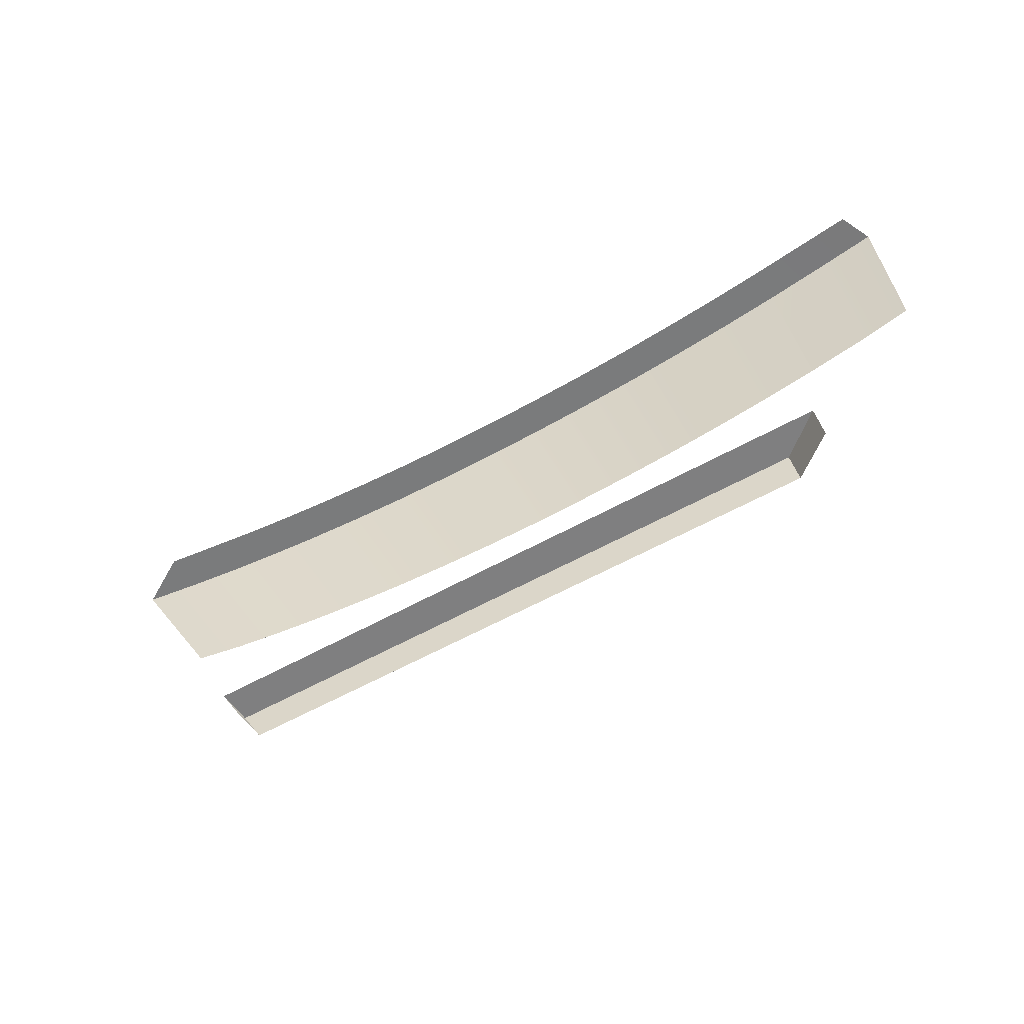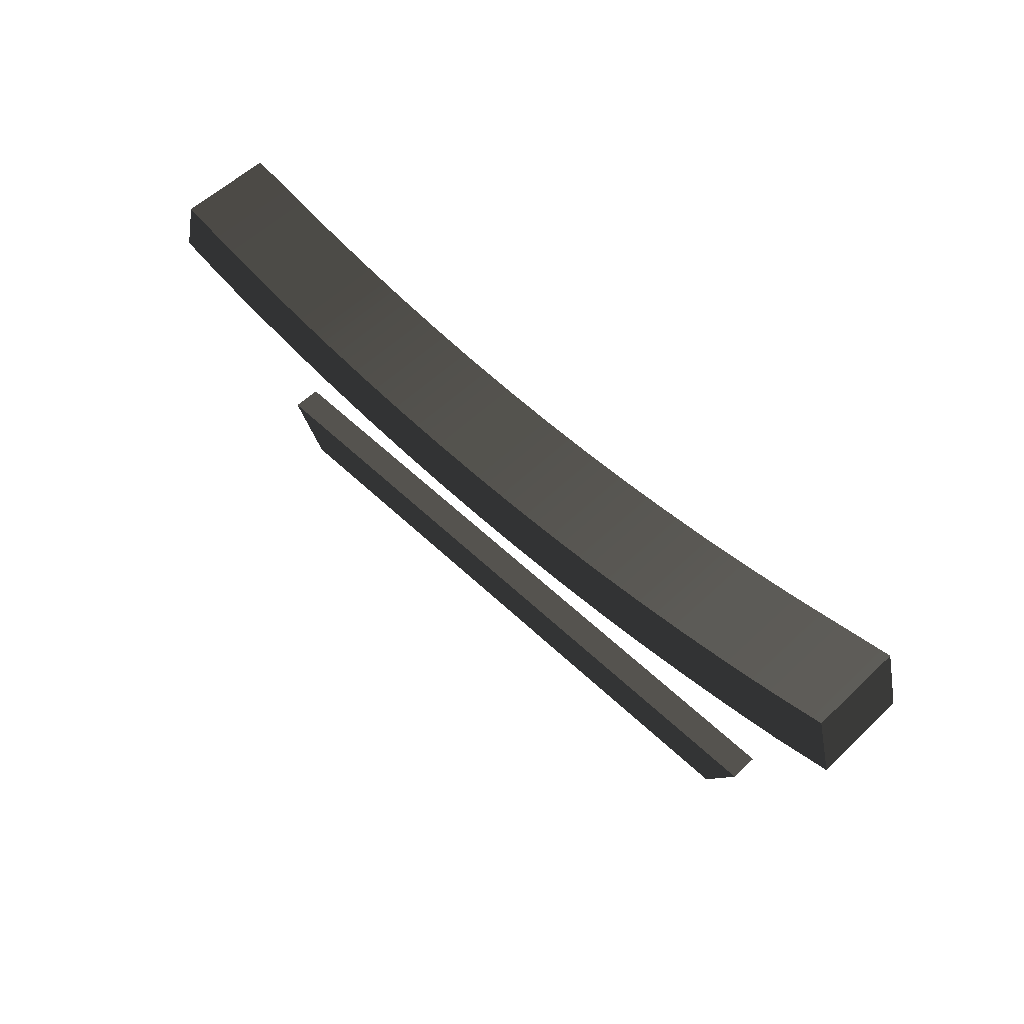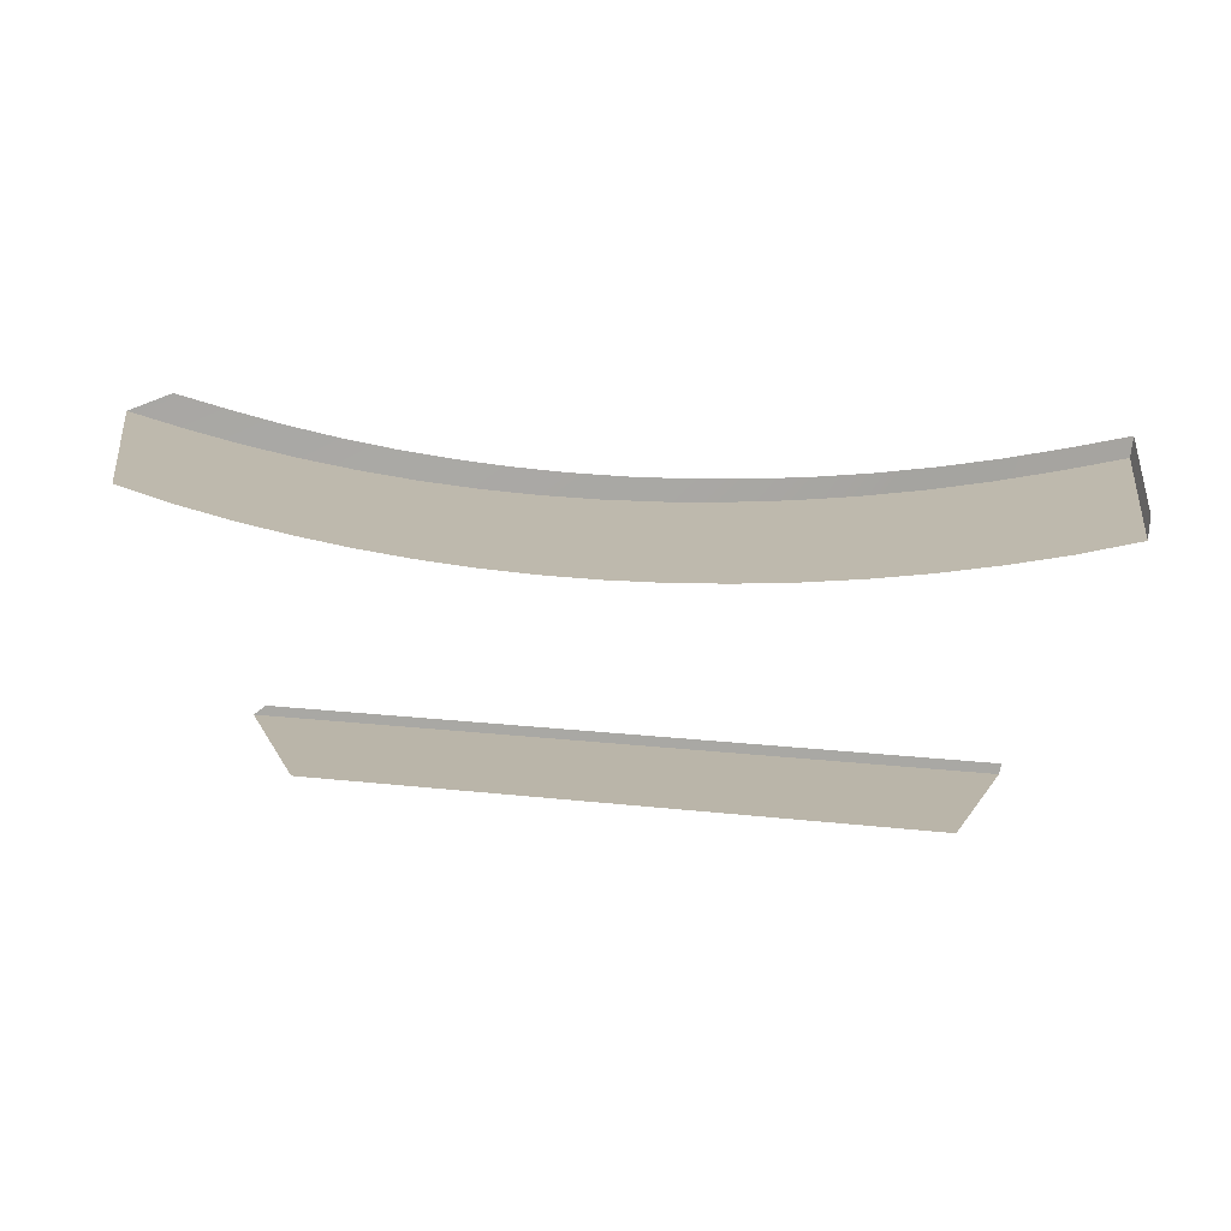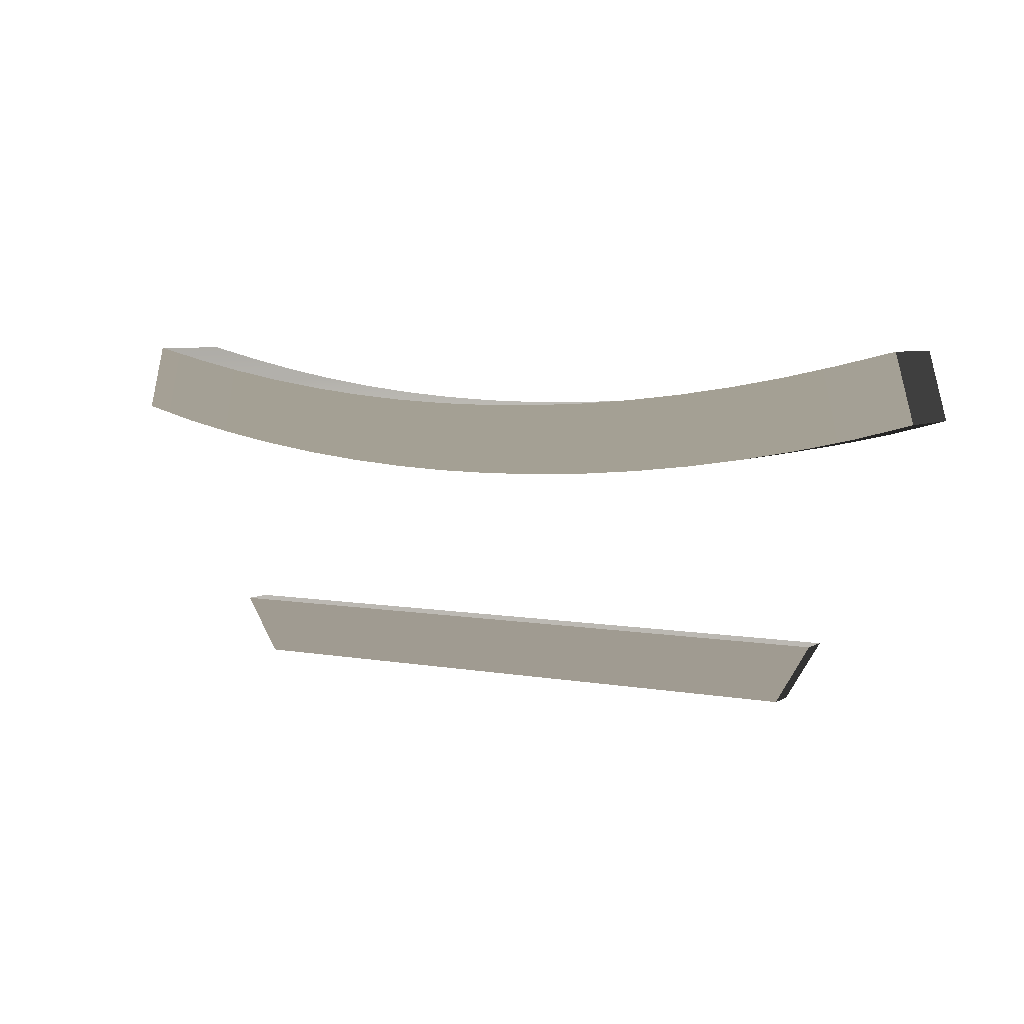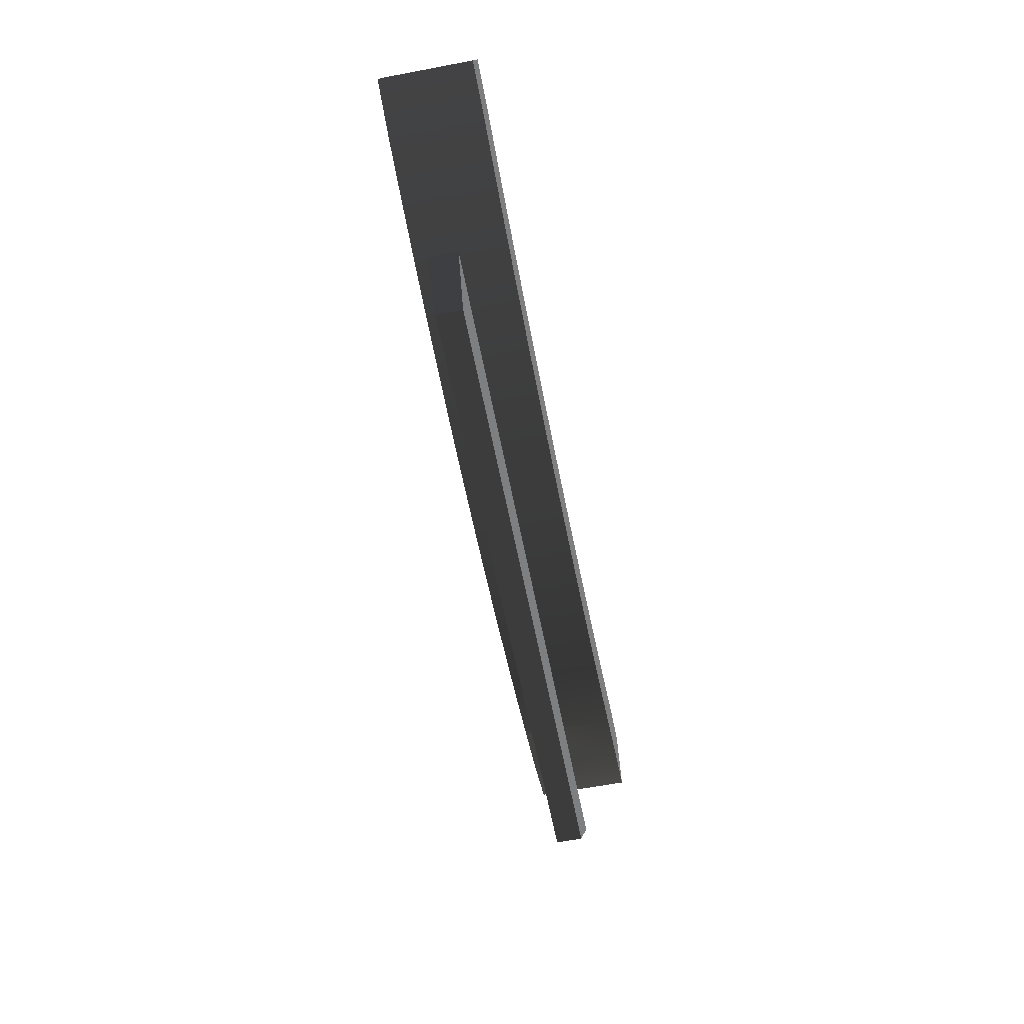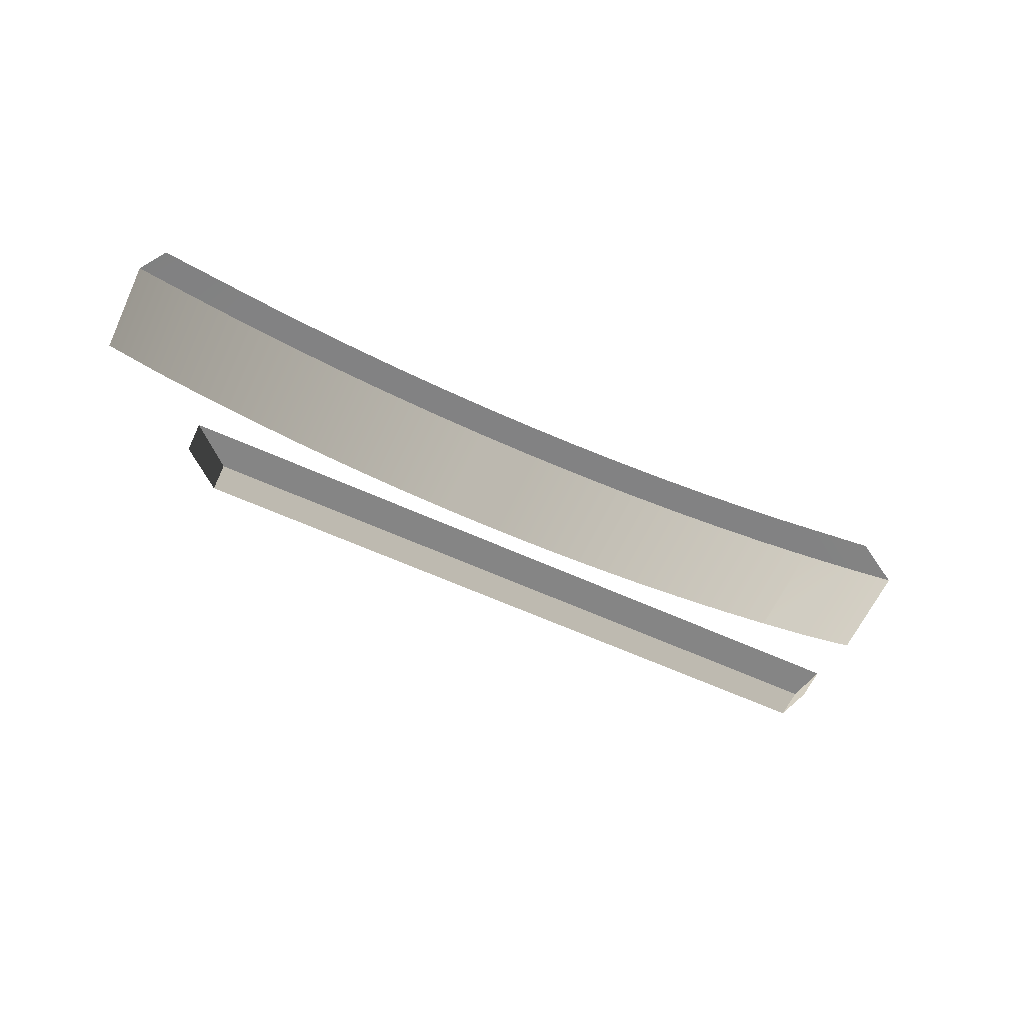
<metadata>
{"format":"obj","ext":"obj","renderer":"f3d","projection":"perspective","resolution":1024,"background":"white","views":[{"elev":-58.1,"azim":5.1,"up":"+Z"},{"elev":55.9,"azim":20.0,"up":"+Z"},{"elev":15.2,"azim":169.2,"up":"+Z"},{"elev":5.4,"azim":-174.6,"up":"+Z"},{"elev":-61.0,"azim":-104.0,"up":"+Z"},{"elev":-61.6,"azim":-49.8,"up":"+Z"}]}
</metadata>
<code>
v -1.182 2.779 11.71
v -3.215 3.727 11.82
v -3.386 3.806 8.932
v -1.268 2.818 8.817
v 0.8535 1.83 11.67
v 0.8529 1.829 8.779
v -5.5 4.792 9.123
v -5.243 4.673 12
v -7.608 5.774 9.391
v -7.265 5.616 12.26
v -9.706 6.753 9.734
v -9.278 6.555 12.59
v -11.79 7.726 10.15
v -11.28 7.489 12.99
v -13.87 8.693 10.65
v -13.27 8.417 13.46
v -16.02 9.672 11.27
v -15.36 9.362 14.01
v 2.974 0.84 8.817
v 2.889 0.8813 11.71
v 5.092 -0.1479 8.932
v 4.921 -0.06665 11.82
v 7.206 -1.134 9.123
v 6.95 -1.013 12
v 9.313 -2.116 9.391
v 8.972 -1.955 12.26
v 11.41 -3.095 9.734
v 10.99 -2.894 12.59
v 13.5 -4.068 10.15
v 12.99 -3.828 12.99
v 15.57 -5.035 10.65
v 14.98 -4.756 13.46
v 17.71 -6.058 11.27
v 17.04 -5.748 14.01
v -0.8529 -1.829 8.779
v -2.974 -0.84 8.817
v -2.889 -0.8813 11.71
v -0.8535 -1.83 11.67
v -4.921 0.06665 11.82
v -5.092 0.1479 8.932
v -6.95 1.013 12
v -7.206 1.134 9.123
v -8.972 1.955 12.26
v -9.313 2.116 9.391
v -10.99 2.894 12.59
v -11.41 3.095 9.734
v -12.99 3.828 12.99
v -13.5 4.068 10.15
v -14.98 4.756 13.46
v -15.57 5.035 10.65
v -17.04 5.748 14.01
v -17.71 6.058 11.27
v 1.182 -2.779 11.71
v 1.268 -2.818 8.817
v 3.215 -3.727 11.82
v 3.386 -3.806 8.932
v 5.243 -4.673 12
v 5.5 -4.792 9.123
v 7.265 -5.616 12.26
v 7.608 -5.774 9.391
v 9.278 -6.555 12.59
v 9.706 -6.753 9.734
v 11.28 -7.489 12.99
v 11.79 -7.726 10.15
v 13.27 -8.417 13.46
v 13.87 -8.693 10.65
v 15.36 -9.362 14.01
v 16.02 -9.672 11.27
v 0.8529 1.829 8.779
v -1.268 2.818 8.817
v -2.974 -0.84 8.817
v -0.8529 -1.829 8.779
v -5.092 0.1479 8.932
v -3.386 3.806 8.932
v -7.206 1.134 9.123
v -5.5 4.792 9.123
v -9.313 2.116 9.391
v -7.608 5.774 9.391
v -11.41 3.095 9.734
v -9.706 6.753 9.734
v -13.5 4.068 10.15
v -11.79 7.726 10.15
v -15.57 5.035 10.65
v -13.87 8.693 10.65
v -17.71 6.058 11.27
v -16.02 9.672 11.27
v 1.268 -2.818 8.817
v 2.974 0.84 8.817
v 3.386 -3.806 8.932
v 5.092 -0.1479 8.932
v 5.5 -4.792 9.123
v 7.206 -1.134 9.123
v 7.608 -5.774 9.391
v 9.313 -2.116 9.391
v 9.706 -6.753 9.734
v 11.41 -3.095 9.734
v 11.79 -7.726 10.15
v 13.5 -4.068 10.15
v 13.5 -4.068 10.15
v 13.87 -8.693 10.65
v 15.57 -5.035 10.65
v 16.02 -9.672 11.27
v 17.71 -6.058 11.27
v -0.8535 -1.83 11.67
v -2.889 -0.8813 11.71
v -1.182 2.779 11.71
v 0.8535 1.83 11.67
v -3.215 3.727 11.82
v -4.921 0.06665 11.82
v -5.243 4.673 12
v -6.95 1.013 12
v -7.265 5.616 12.26
v -8.972 1.955 12.26
v -9.278 6.555 12.59
v -10.99 2.894 12.59
v -11.28 7.489 12.99
v -12.99 3.828 12.99
v -13.27 8.417 13.46
v -14.98 4.756 13.46
v -15.36 9.362 14.01
v -17.04 5.748 14.01
v 2.889 0.8813 11.71
v 1.182 -2.779 11.71
v 4.921 -0.06665 11.82
v 3.215 -3.727 11.82
v 6.95 -1.013 12
v 5.243 -4.673 12
v 8.972 -1.955 12.26
v 7.265 -5.616 12.26
v 10.99 -2.894 12.59
v 9.278 -6.555 12.59
v 12.99 -3.828 12.99
v 11.28 -7.489 12.99
v 14.98 -4.756 13.46
v 13.27 -8.417 13.46
v 17.04 -5.748 14.01
v 15.36 -9.362 14.01
v -15.36 9.362 14.01
v -17.04 5.748 14.01
v -17.71 6.058 11.27
v -16.02 9.672 11.27
v 17.04 -5.748 14.01
v 17.71 -6.058 11.27
v 16.02 -9.672 11.27
v 15.36 -9.362 14.01
v -12.98 5.321 2.248
v 12.46 -6.542 2.248
v 11.21 -5.895 -0.1111
v -11.68 4.781 -0.1111
v 12.46 -6.542 2.248
v 12.96 -5.473 2.248
v 11.66 -4.933 -0.1111
v 11.21 -5.895 -0.1111
v 12.96 -5.473 2.248
v -12.48 6.389 2.248
v -11.23 5.743 -0.1111
v 11.66 -4.933 -0.1111
v -12.48 6.389 2.248
v -12.98 5.321 2.248
v -11.68 4.781 -0.1111
v -11.23 5.743 -0.1111
v 12.46 -6.542 2.248
v -12.98 5.321 2.248
v -12.48 6.389 2.248
v 12.96 -5.473 2.248
v 11.66 -4.933 -0.1111
v -11.23 5.743 -0.1111
v -11.68 4.781 -0.1111
v 11.21 -5.895 -0.1111
g Asian_gate_(2)_565_9
f 1 3 2
f 1 4 3
f 5 4 1
f 5 6 4
f 2 3 7
f 2 7 8
f 8 7 9
f 8 9 10
f 10 9 11
f 10 11 12
f 12 11 13
f 12 13 14
f 14 13 15
f 14 15 16
f 16 15 17
f 16 17 18
f 5 19 6
f 5 20 19
f 20 21 19
f 20 22 21
f 22 23 21
f 22 24 23
f 24 25 23
f 24 26 25
f 26 27 25
f 26 28 27
f 28 29 27
f 28 30 29
f 30 31 29
f 30 32 31
f 32 33 31
f 32 34 33
f 35 37 36
f 35 38 37
f 36 37 39
f 36 39 40
f 40 39 41
f 40 41 42
f 42 41 43
f 42 43 44
f 44 43 45
f 44 45 46
f 46 45 47
f 46 47 48
f 48 47 49
f 48 49 50
f 50 49 51
f 50 51 52
f 35 53 38
f 35 54 53
f 54 55 53
f 54 56 55
f 56 57 55
f 56 58 57
f 58 59 57
f 58 60 59
f 60 61 59
f 60 62 61
f 62 63 61
f 62 64 63
f 64 65 63
f 64 66 65
f 66 67 65
f 66 68 67
f 69 71 70
f 69 72 71
f 70 71 73
f 70 73 74
f 74 73 75
f 74 75 76
f 76 75 77
f 76 77 78
f 78 77 79
f 78 79 80
f 80 79 81
f 80 81 82
f 82 81 83
f 82 83 84
f 84 83 85
f 84 85 86
f 69 87 72
f 69 88 87
f 88 89 87
f 88 90 89
f 90 91 89
f 90 92 91
f 92 93 91
f 92 94 93
f 94 95 93
f 94 96 95
f 96 97 95
f 96 98 97
f 99 100 97
f 99 101 100
f 101 102 100
f 101 103 102
f 104 106 105
f 104 107 106
f 105 106 108
f 105 108 109
f 109 108 110
f 109 110 111
f 111 110 112
f 111 112 113
f 113 112 114
f 113 114 115
f 115 114 116
f 115 116 117
f 117 116 118
f 117 118 119
f 119 118 120
f 119 120 121
f 104 122 107
f 104 123 122
f 123 124 122
f 123 125 124
f 125 126 124
f 125 127 126
f 127 128 126
f 127 129 128
f 129 130 128
f 129 131 130
f 131 132 130
f 131 133 132
f 133 134 132
f 133 135 134
f 135 136 134
f 135 137 136
f 138 140 139
f 138 141 140
f 142 144 143
f 142 145 144
f 146 148 147
f 146 149 148
f 150 152 151
f 150 153 152
f 154 156 155
f 154 157 156
f 158 160 159
f 158 161 160
f 162 164 163
f 162 165 164
f 166 168 167
f 166 169 168

</code>
